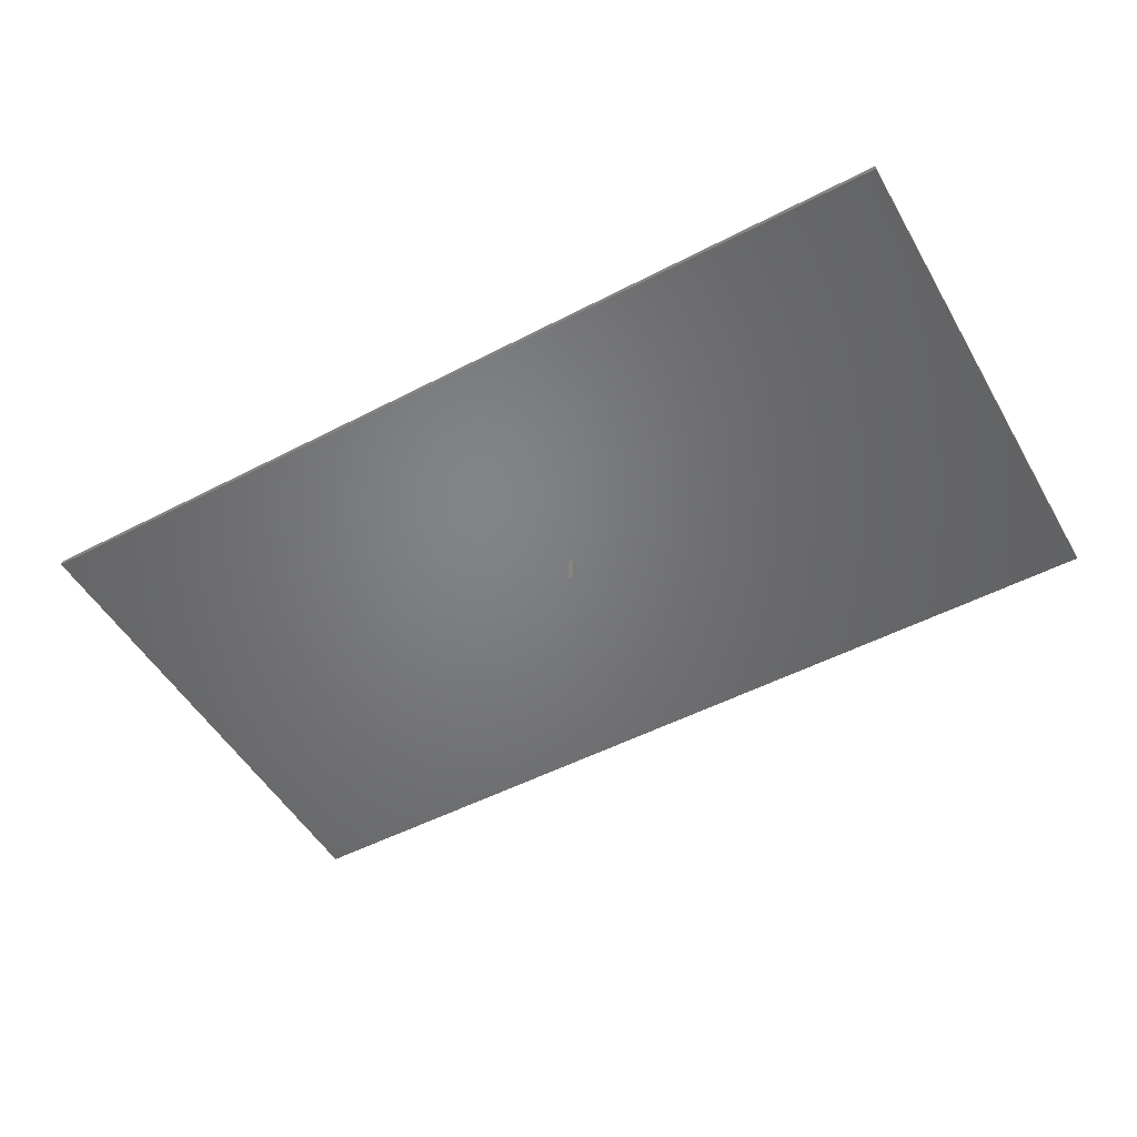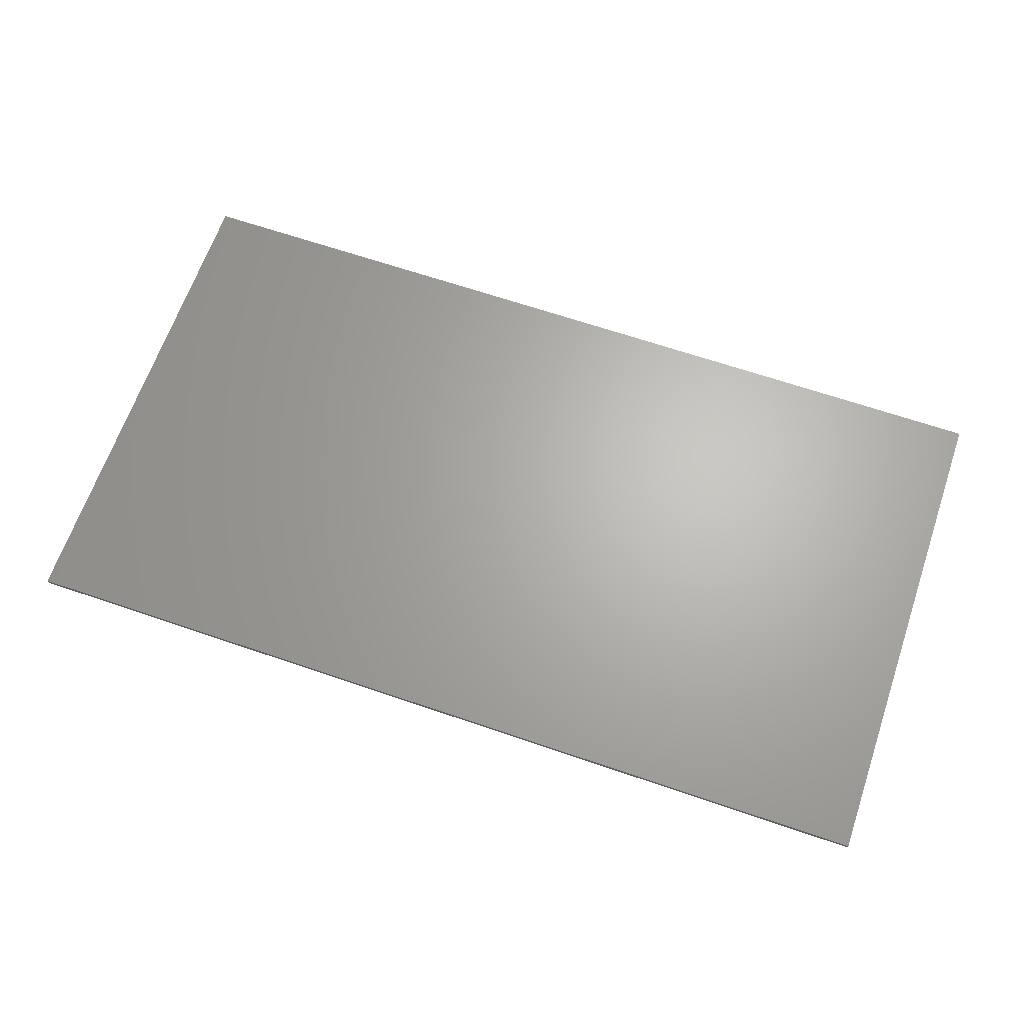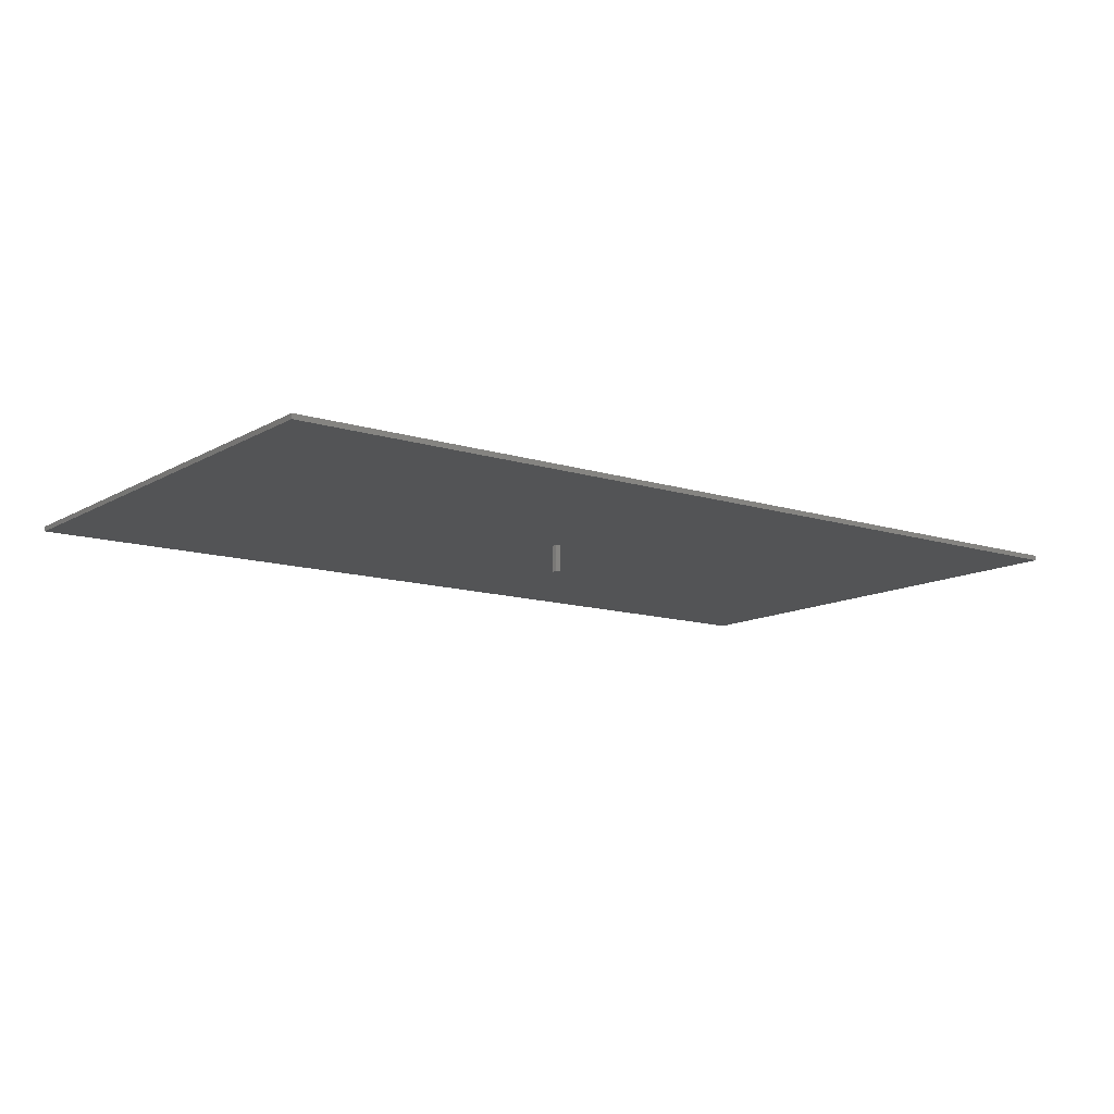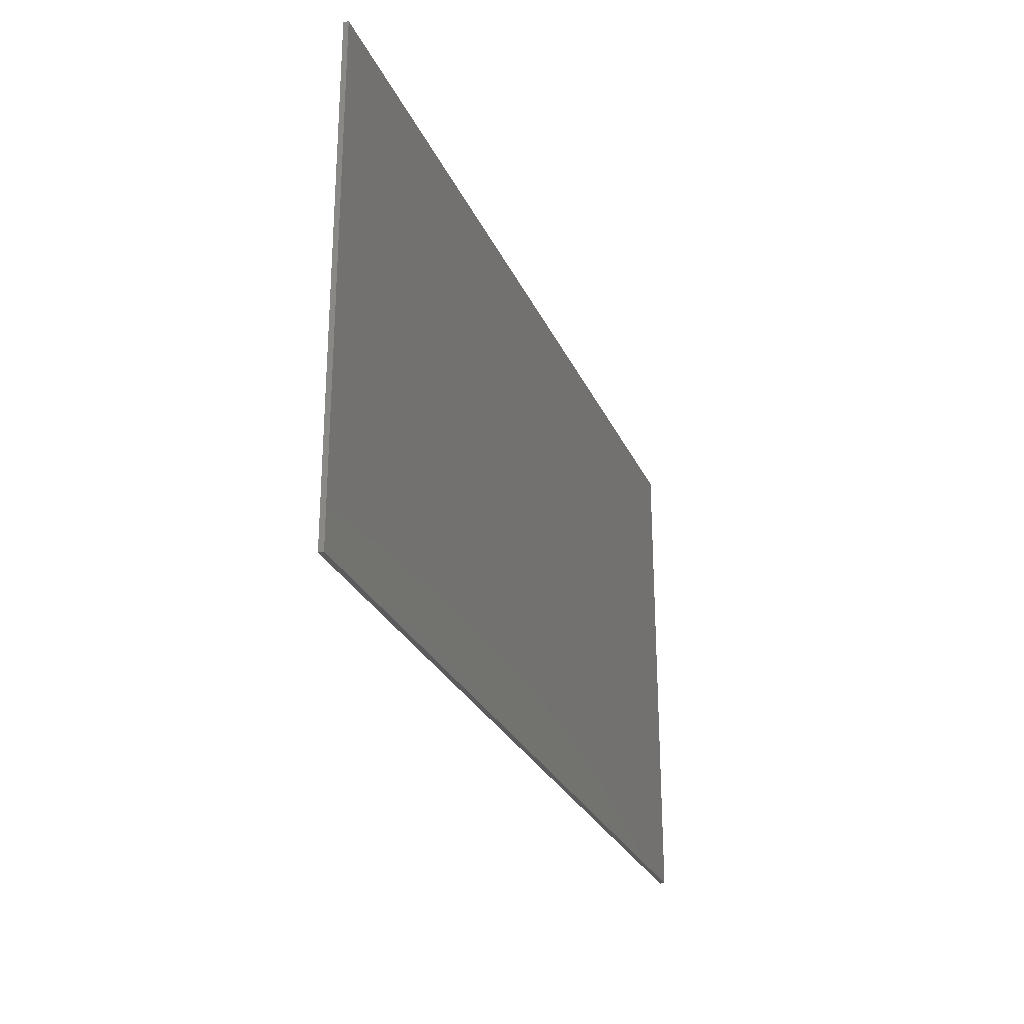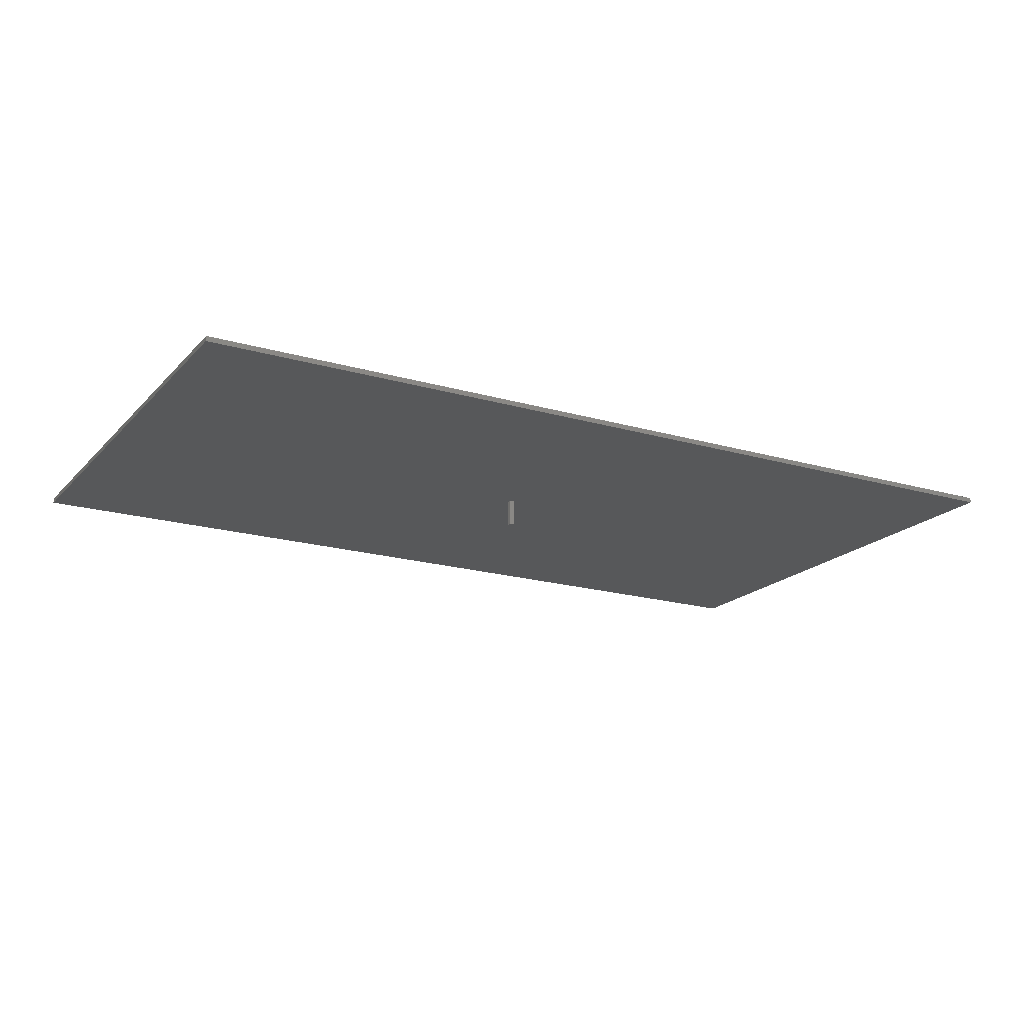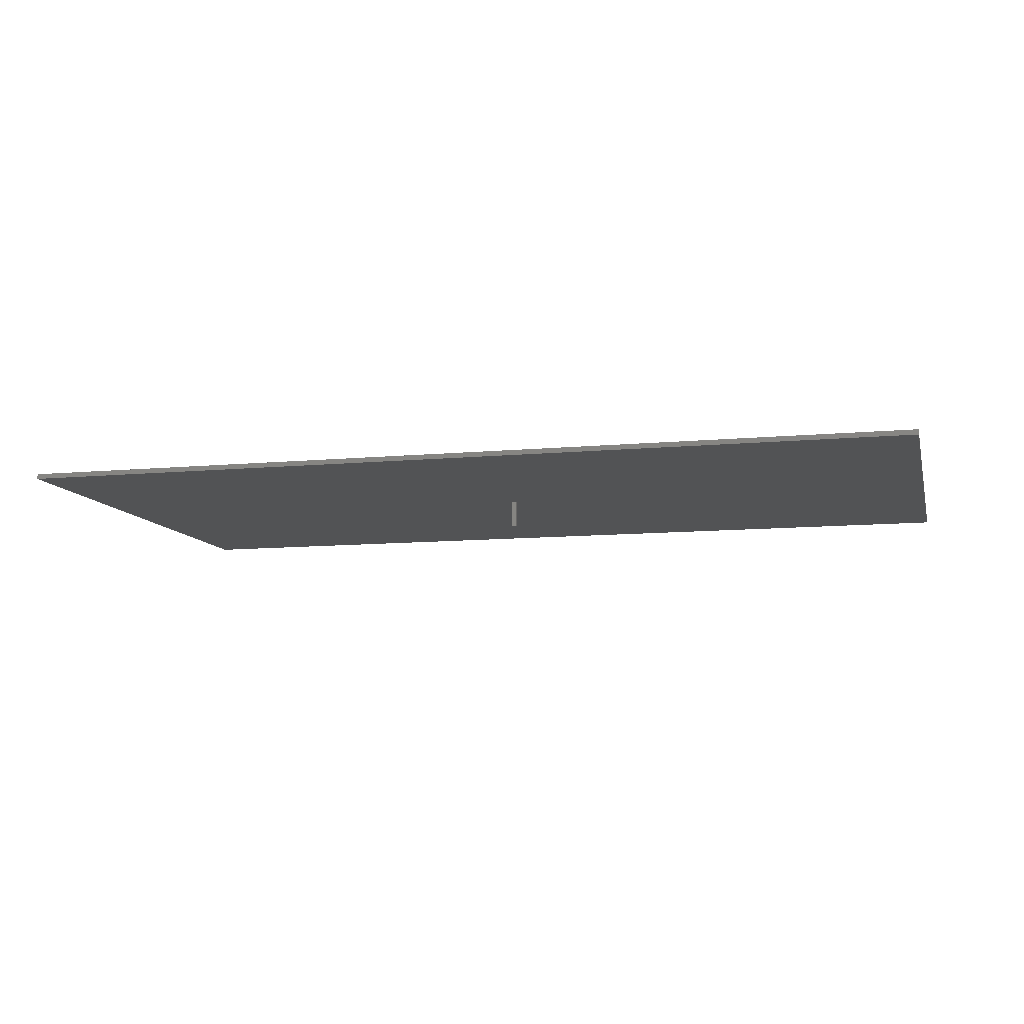
<metadata>
{"format":"stl","ext":"stl","renderer":"f3d","projection":"perspective","resolution":1024,"background":"white","views":[{"elev":-51.2,"azim":29.5,"up":"+Z"},{"elev":65.6,"azim":-161.0,"up":"+Z"},{"elev":-12.1,"azim":143.2,"up":"+Z"},{"elev":-26.9,"azim":-70.0,"up":"+Y"},{"elev":-18.9,"azim":151.0,"up":"+Z"},{"elev":-10.0,"azim":13.8,"up":"+Z"}]}
</metadata>
<code>
# stl→obj: 16 verts, 28 faces
v -45 -25 -0.25
v -45 25 0.25
v -45 25 -0.25
v -45 -25 0.25
v 45 -25 0.25
v 45 25 0.25
v 45 25 -0.25
v 45 -25 -0.25
v 0.5 0 -0.25
v 0 0 -0.25
v 0 0.5 -0.25
v 0.5 0.5 -0.25
v 0 0 -3
v 0 0.5 -3
v 0.5 0.5 -3
v 0.5 0 -3
f 1 2 3
f 2 1 4
f 2 5 6
f 5 2 4
f 5 7 6
f 7 5 8
f 8 9 7
f 8 10 9
f 10 1 11
f 1 10 8
f 12 7 9
f 11 7 12
f 11 3 7
f 3 11 1
f 1 5 4
f 5 1 8
f 7 2 6
f 2 7 3
f 13 11 14
f 11 13 10
f 9 15 12
f 15 9 16
f 13 15 16
f 15 13 14
f 13 9 10
f 9 13 16
f 15 11 12
f 11 15 14

</code>
